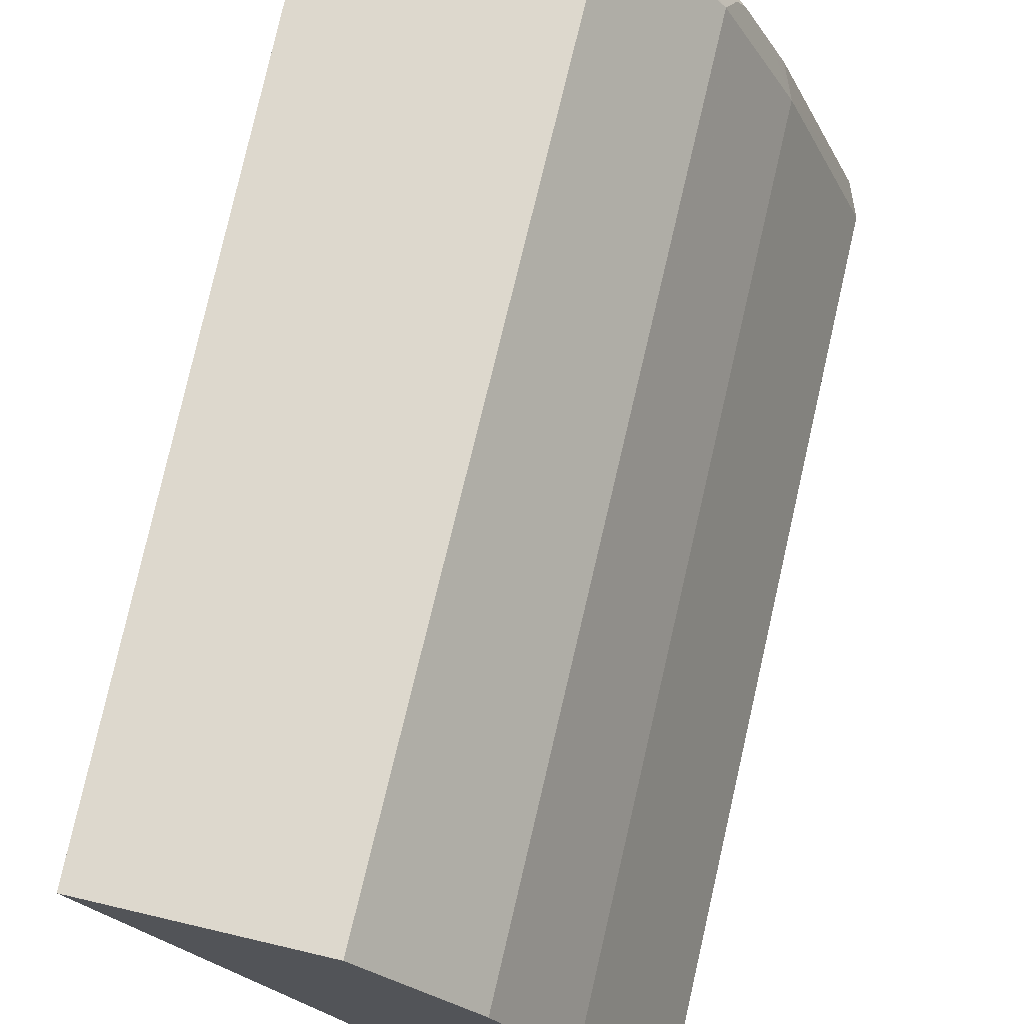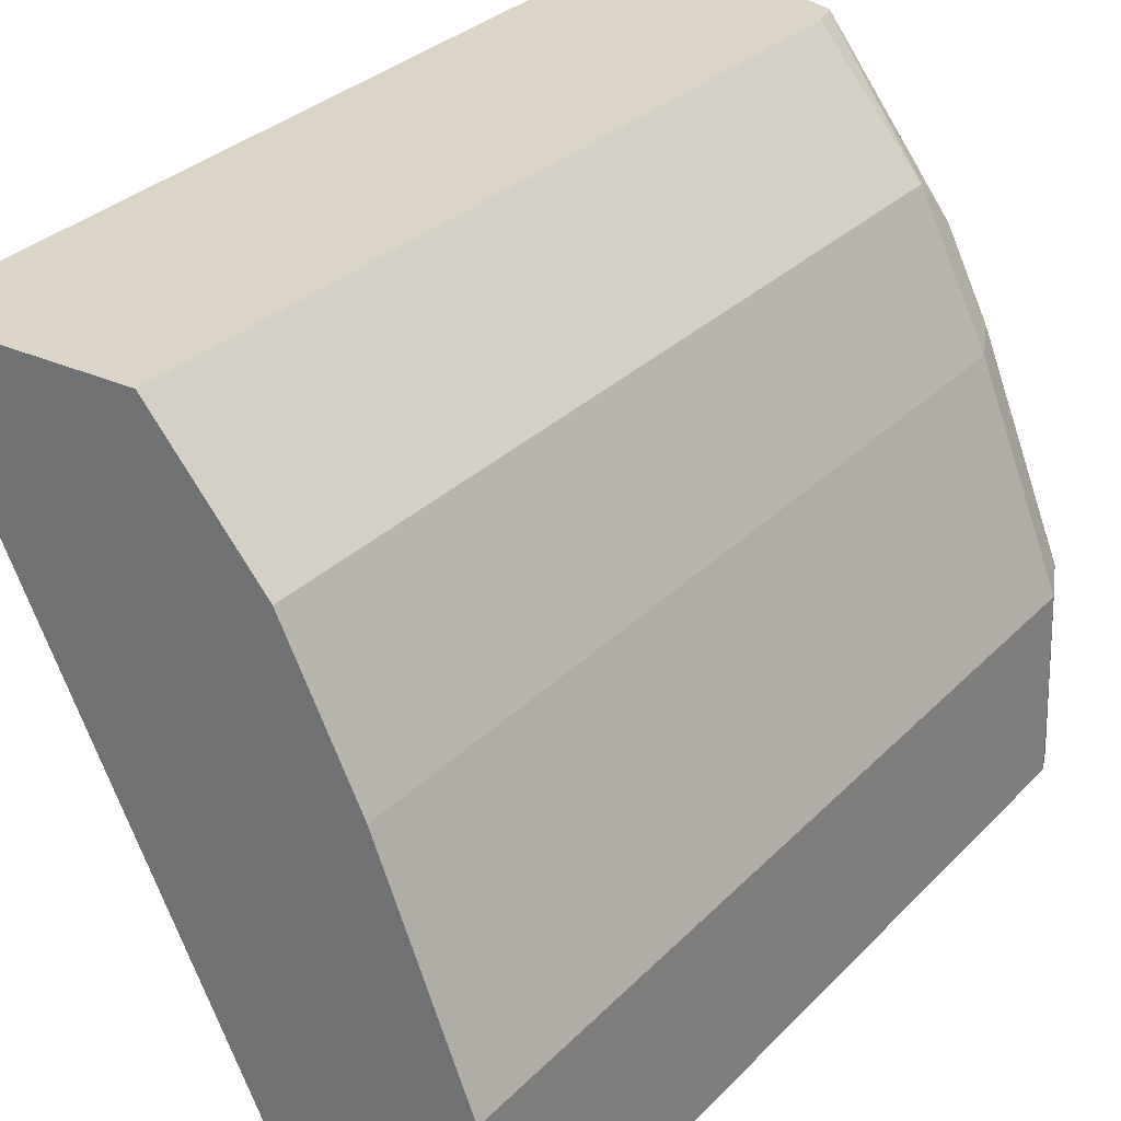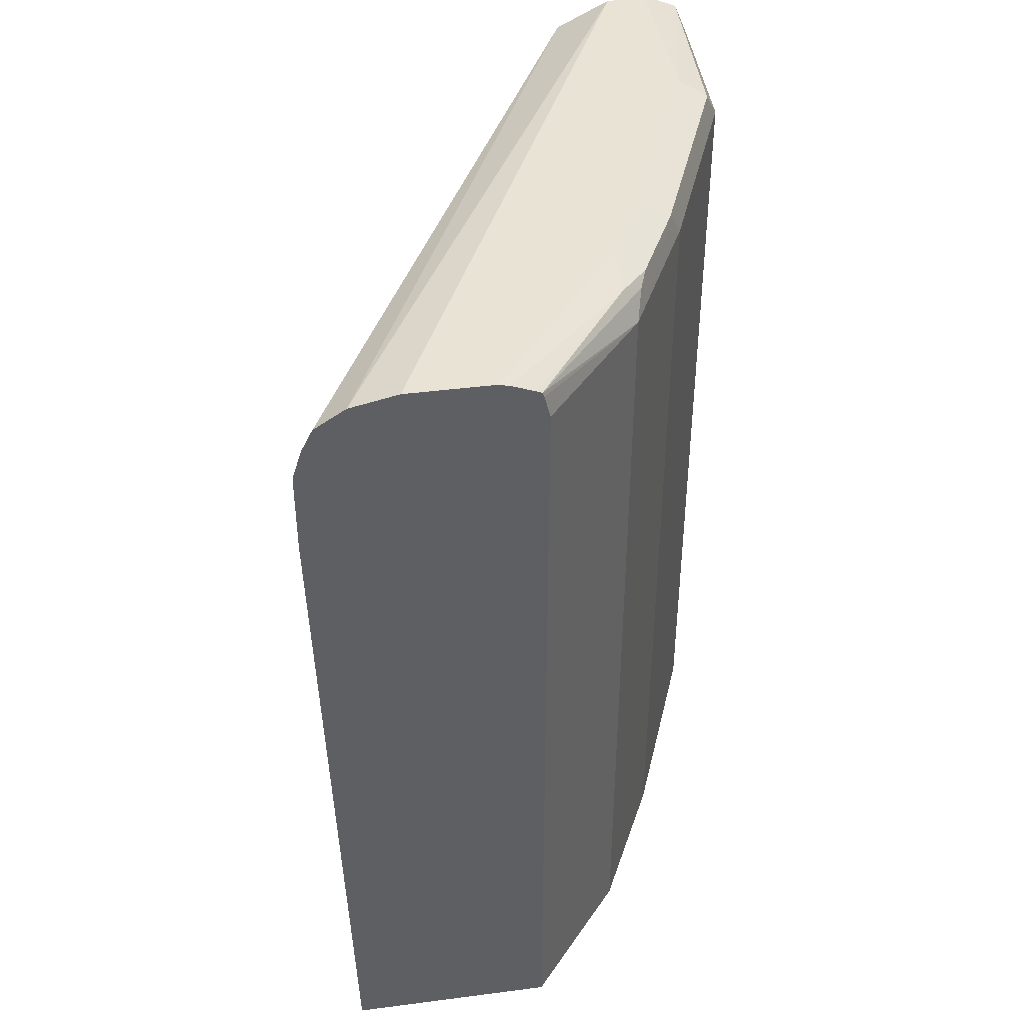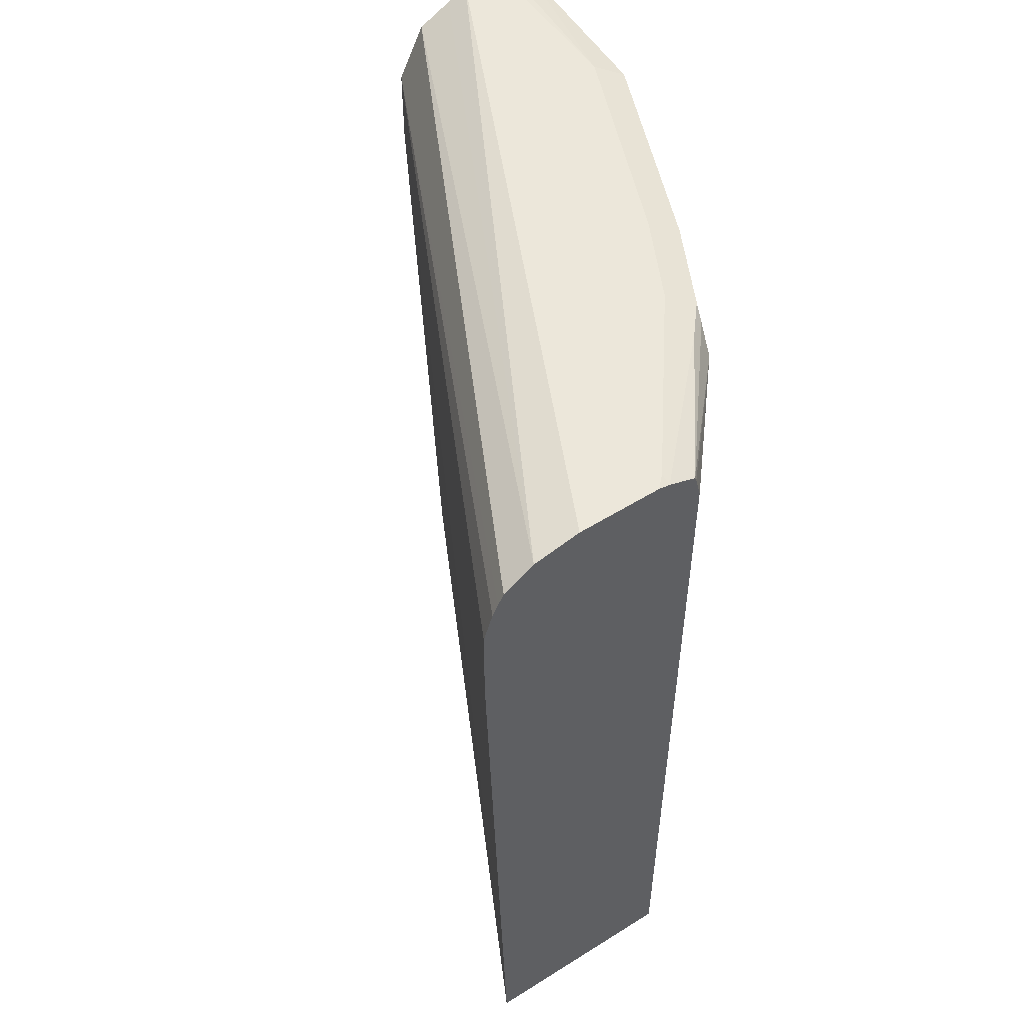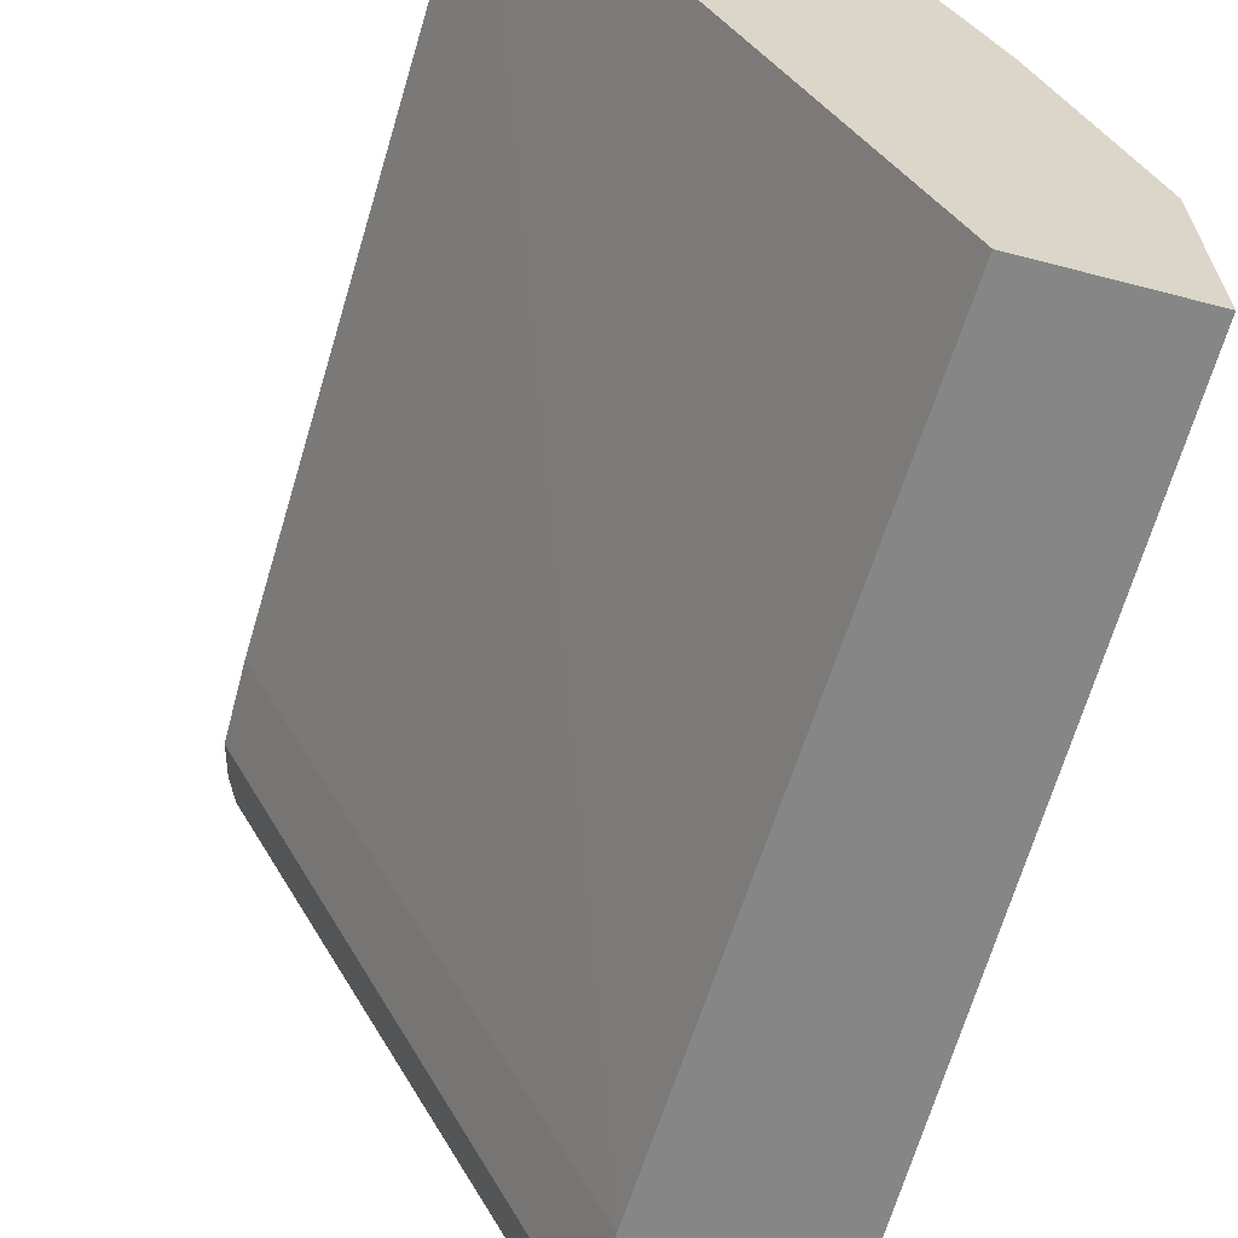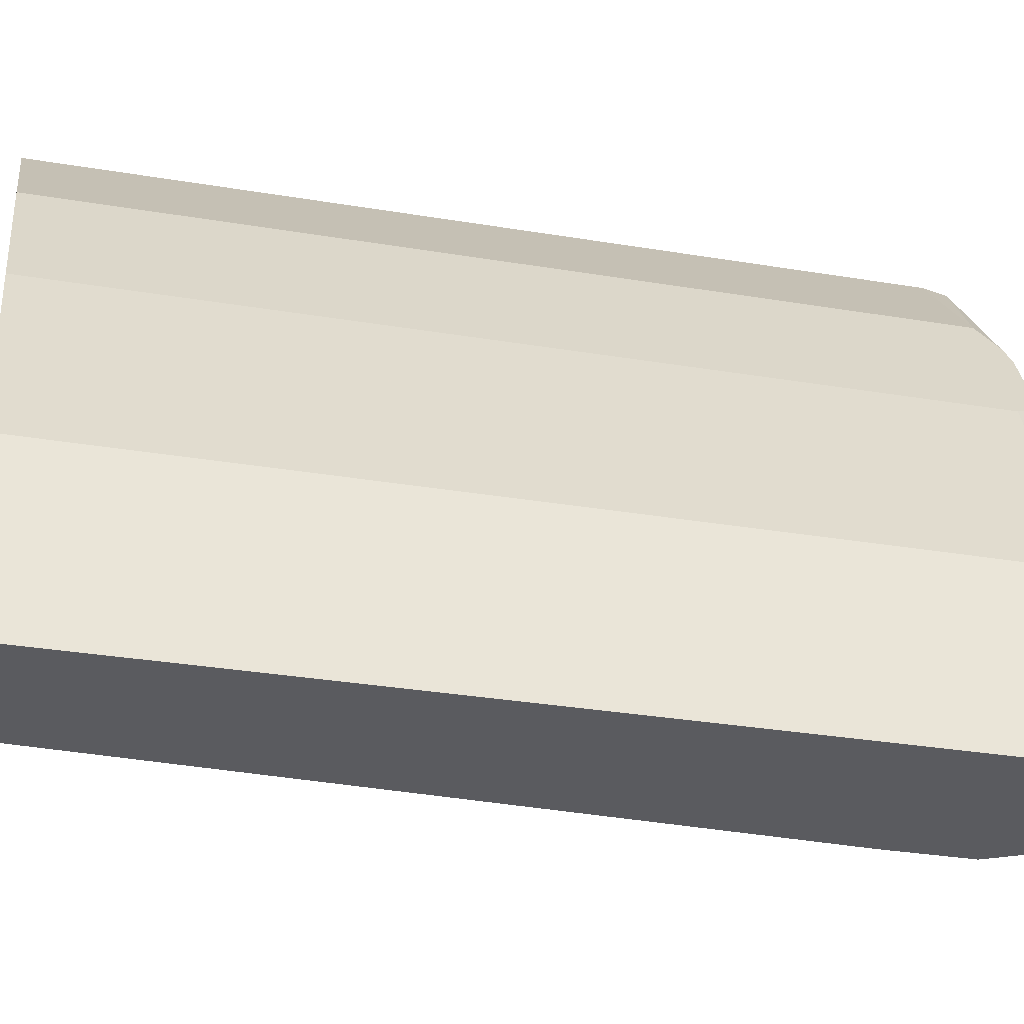
<metadata>
{"format":"obj","ext":"obj","renderer":"f3d","projection":"perspective","resolution":1024,"background":"white","views":[{"elev":72.2,"azim":13.2,"up":"+Z"},{"elev":29.1,"azim":34.4,"up":"+Z"},{"elev":42.3,"azim":-8.8,"up":"+Y"},{"elev":53.7,"azim":-33.7,"up":"+Y"},{"elev":-62.2,"azim":-14.9,"up":"+Z"},{"elev":-32.9,"azim":77.1,"up":"+Z"}]}
</metadata>
<code>
v 0.3944 0.04778 0.1374
v 0.5338 0.04778 -0.1422
v 0.4884 0.04778 0.1374
v 0.3845 0.3776 0.1374
v 0.5287 0.3776 -0.1556
v 0.5398 0.04778 -0.1542
v 0.535 0.04778 0.08182
v 0.4884 0.4343 0.1374
v 0.3845 0.4154 0.1374
v 0.5405 0.04778 -0.1556
v 0.5287 0.4154 -0.1556
v 0.5413 0.04778 0.06923
v 0.535 0.4343 0.08182
v 0.4858 0.4447 0.1374
v 0.3887 0.4291 0.1374
v 0.6065 0.04778 -0.1556
v 0.3913 0.4343 0.1374
v 0.5365 0.431 -0.1556
v 0.5665 0.04778 0.01887
v 0.5413 0.4343 0.06923
v 0.5381 0.4437 0.0708
v 0.485 0.4469 0.1374
v 0.6042 0.04778 -0.07553
v 0.6065 0.4343 -0.1556
v 0.3939 0.4395 0.1374
v 0.5413 0.4406 -0.1556
v 0.5665 0.4343 0.01887
v 0.557 0.4437 0.03304
v 0.5413 0.4469 0.06292
v 0.5287 0.4485 0.07789
v 0.4825 0.4479 0.1374
v 0.6042 0.4343 -0.07553
v 0.6009 0.4476 -0.1556
v 0.4078 0.4485 0.1374
v 0.5443 0.4421 -0.1556
v 0.5979 0.4469 -0.06922
v 0.5602 0.4469 0.02515
v 0.5476 0.4531 0.01887
v 0.5287 0.4531 0.05664
v 0.4721 0.452 0.1374
v 0.4721 0.4531 0.1322
v 0.5905 0.4519 -0.1556
v 0.5853 0.4531 -0.07553
v 0.4291 0.4531 0.1374
v 0.5665 0.4531 -0.1556
v 0.5569 0.4484 -0.1556
v 0.4669 0.4531 0.1374
v 0.5853 0.4531 -0.1556
f 21 29 30
f 21 30 22
f 22 30 31
f 27 32 36
f 25 34 26
f 26 34 35
f 13 20 21
f 24 33 32
f 21 28 29
f 18 25 26
f 20 27 28
f 19 32 27
f 19 23 32
f 17 25 18
f 16 32 23
f 16 24 32
f 13 22 14
f 13 21 22
f 27 36 37
f 20 28 21
f 27 37 28
f 34 45 46
f 29 37 38
f 12 27 20
f 42 48 43
f 40 41 47
f 38 41 39
f 38 47 41
f 38 44 47
f 38 45 44
f 38 48 45
f 38 43 48
f 36 38 37
f 36 43 38
f 34 46 35
f 34 44 45
f 33 43 36
f 33 42 43
f 32 33 36
f 30 41 40
f 30 39 41
f 30 40 31
f 29 39 30
f 29 38 39
f 28 37 29
f 12 19 27
f 4 11 5
f 11 15 17
f 1 17 15
f 1 25 17
f 1 34 25
f 1 44 34
f 1 47 44
f 1 40 47
f 1 31 40
f 1 22 31
f 1 14 22
f 1 8 14
f 1 3 8
f 1 7 3
f 1 12 7
f 1 23 19
f 1 16 23
f 1 10 16
f 1 6 10
f 1 2 6
f 11 17 18
f 1 15 9
f 1 9 4
f 1 19 12
f 1 5 2
f 9 15 11
f 1 4 5
f 8 13 14
f 7 20 13
f 5 16 10
f 5 24 16
f 5 33 24
f 5 42 33
f 5 48 42
f 5 45 48
f 7 12 20
f 5 35 46
f 5 26 35
f 5 18 26
f 5 11 18
f 5 10 6
f 4 9 11
f 3 13 8
f 2 5 6
f 5 46 45
f 3 7 13

</code>
